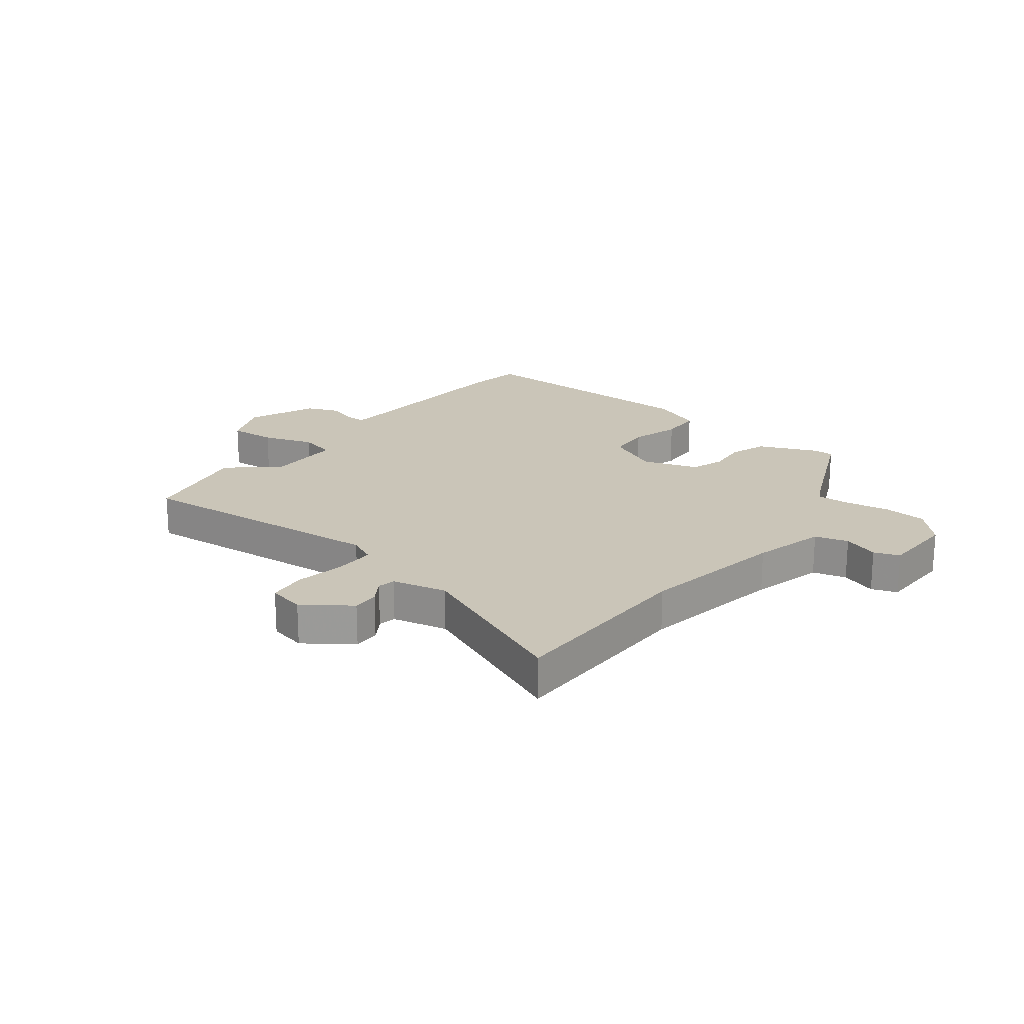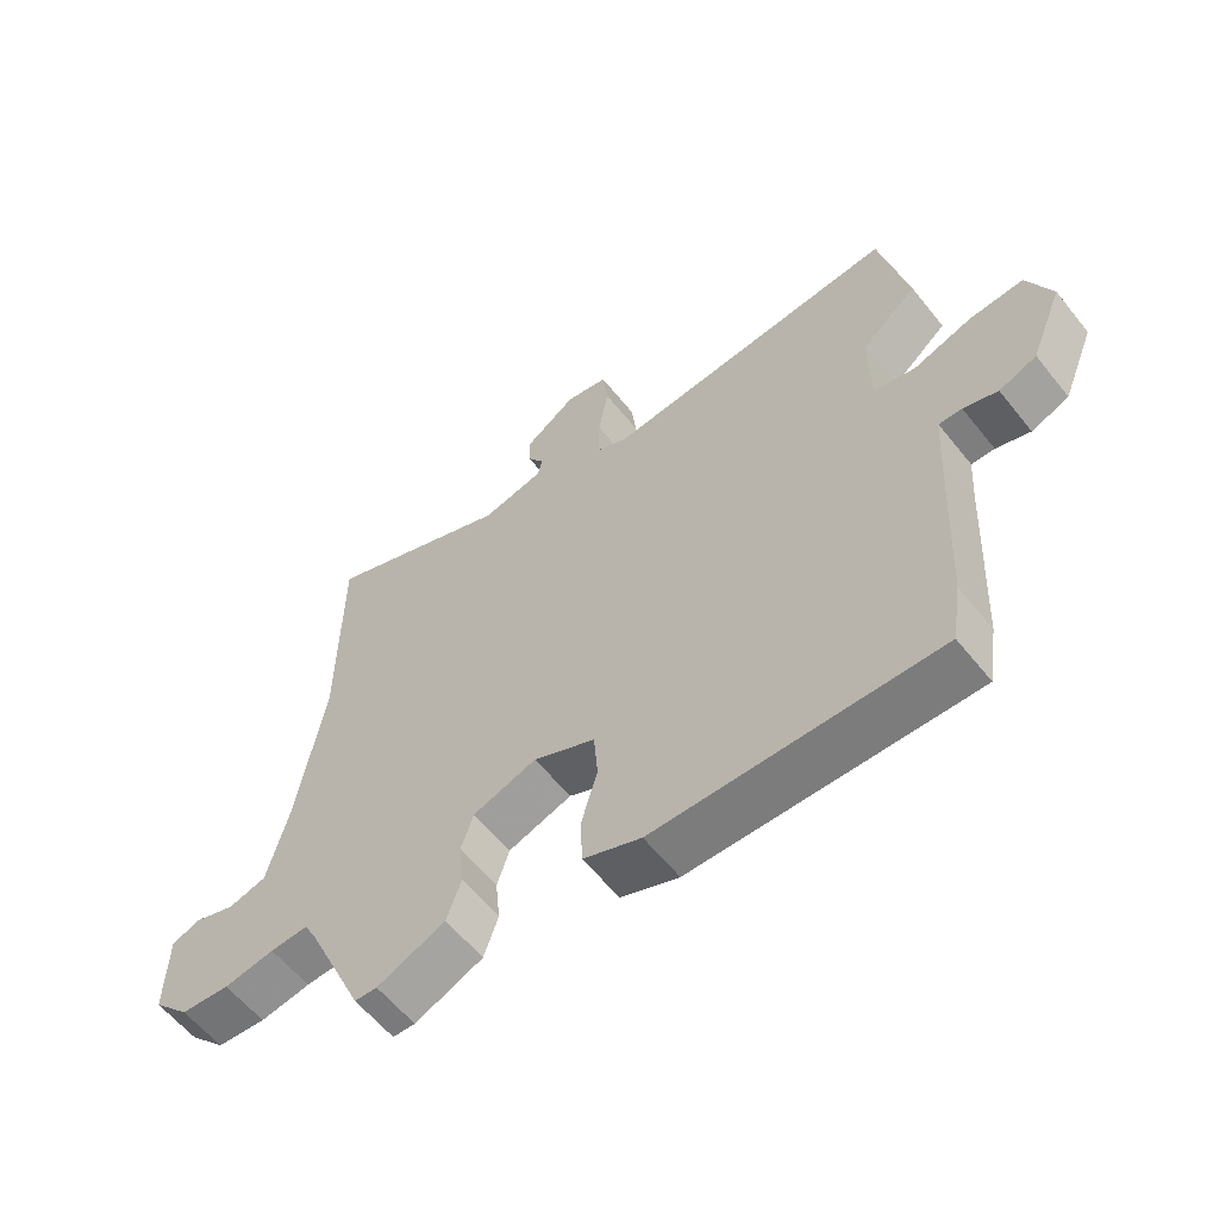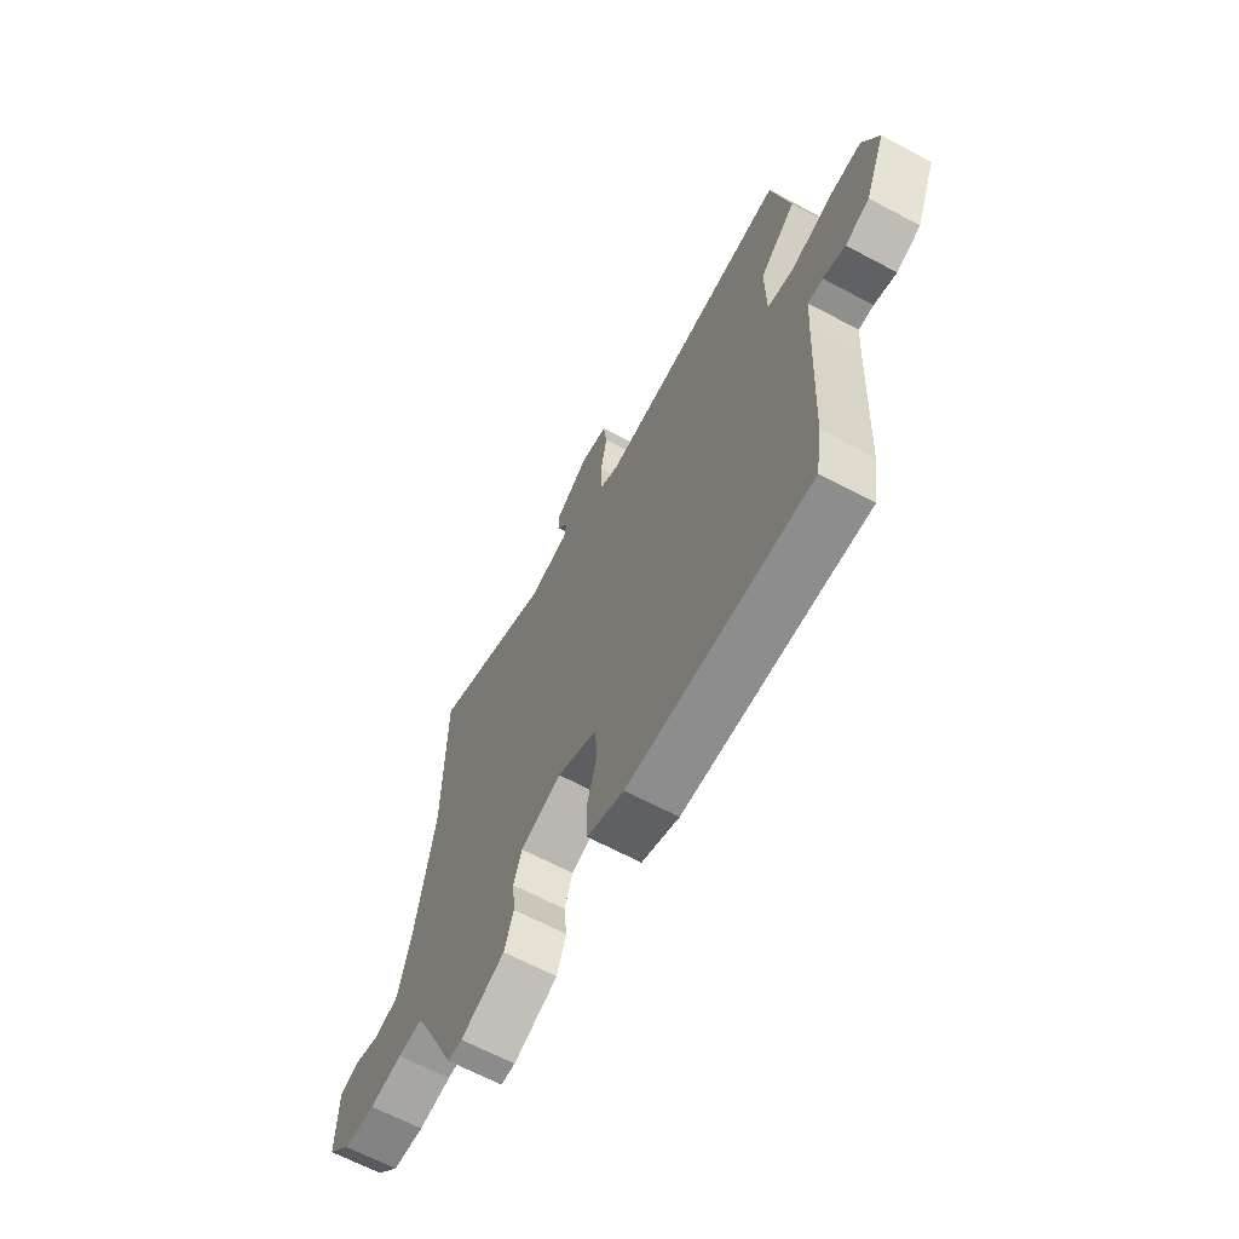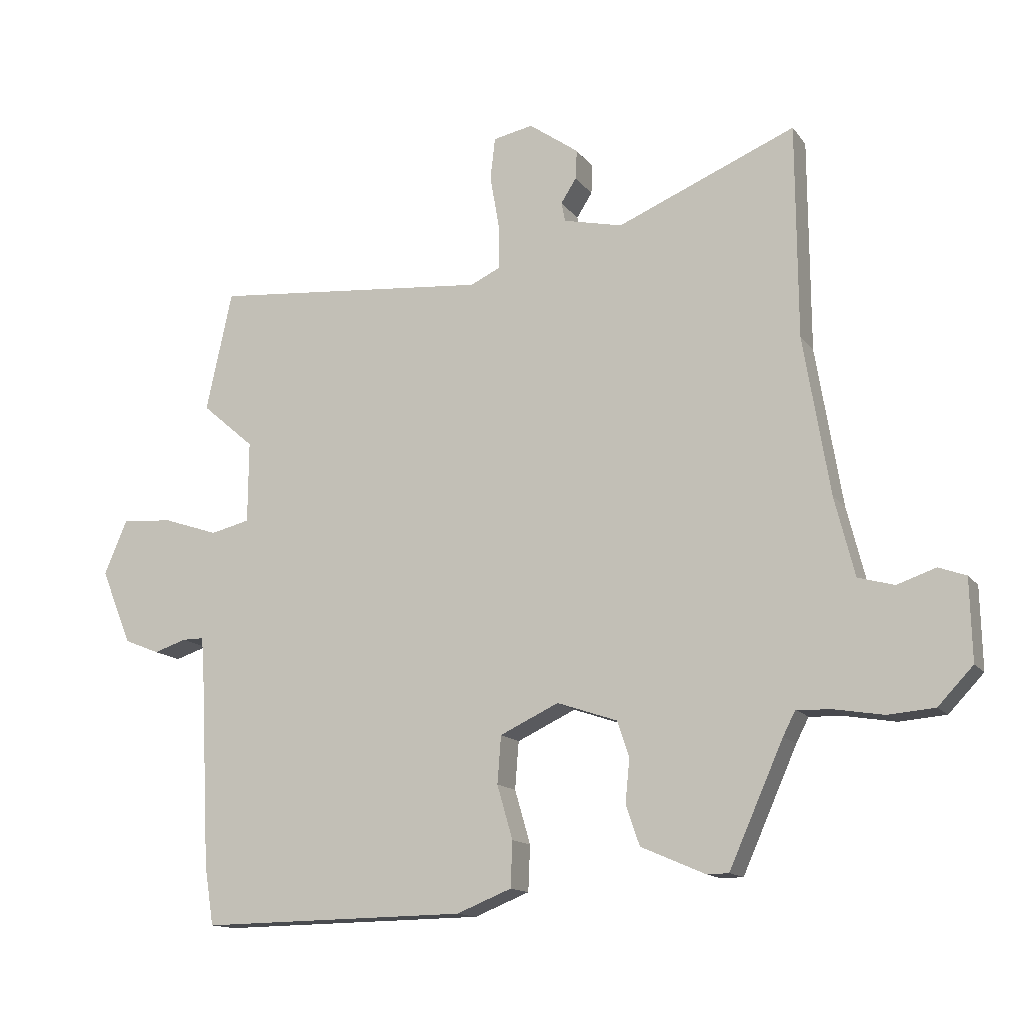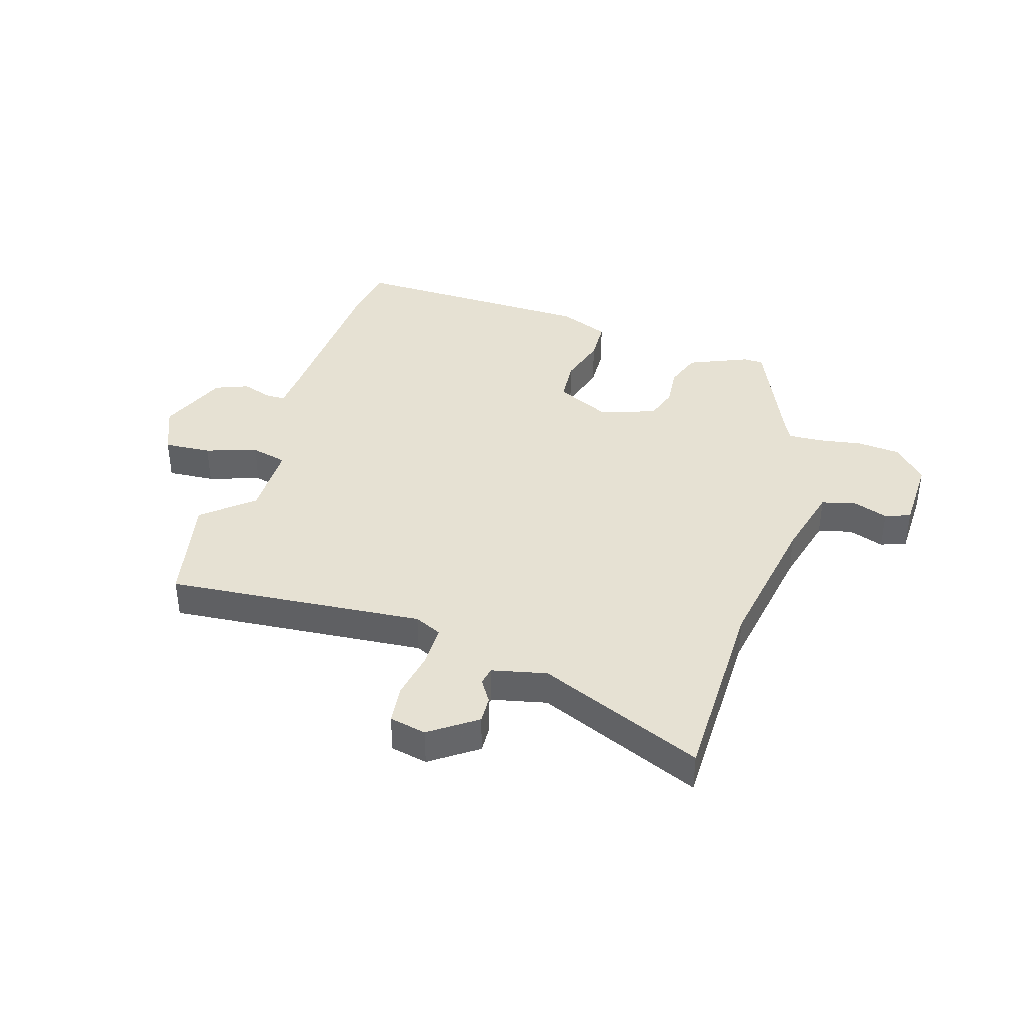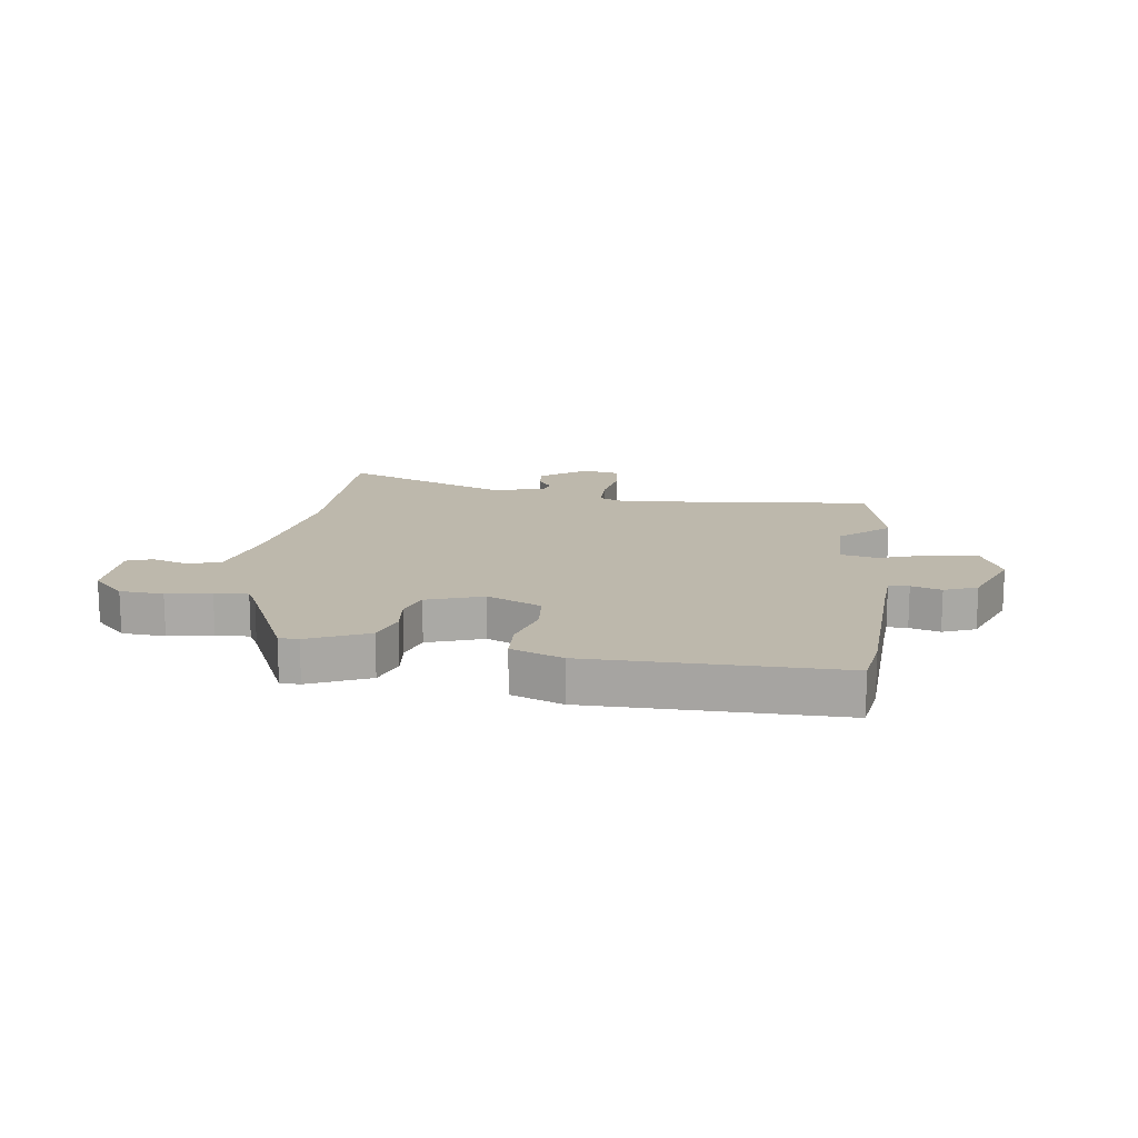
<metadata>
{"format":"obj","ext":"obj","renderer":"f3d","projection":"perspective","resolution":1024,"background":"white","views":[{"elev":20.4,"azim":38.0,"up":"+Y"},{"elev":-59.4,"azim":-141.6,"up":"+Z"},{"elev":-65.3,"azim":-118.2,"up":"+Z"},{"elev":-13.9,"azim":23.0,"up":"+Z"},{"elev":38.9,"azim":17.4,"up":"+Y"},{"elev":14.7,"azim":-172.7,"up":"+Y"}]}
</metadata>
<code>
v -0.536 0.07 0.333
v -0.494 0.07 0.526
v -0.047 0.07 0.485
v 0.001 0.07 0.507
v 0.001 0.07 0.579
v -0.014 0.07 0.665
v -0.006 0.07 0.732
v 0.058 0.07 0.745
v 0.138 0.07 0.688
v 0.136 0.07 0.641
v 0.111 0.07 0.602
v 0.117 0.07 0.571
v 0.212 0.07 0.549
v 0.499 0.07 0.668
v 0.501 0.07 0.326
v 0.543 0.07 0.072
v 0.575 0.07 -0.055
v 0.633 0.07 -0.071
v 0.695 0.07 -0.05
v 0.739 0.07 -0.066
v 0.742 0.07 -0.196
v 0.686 0.07 -0.255
v 0.611 0.07 -0.261
v 0.534 0.07 -0.248
v 0.476 0.07 -0.245
v 0.456 0.07 -0.284
v 0.369 0.07 -0.479
v 0.335 0.07 -0.48
v 0.231 0.07 -0.435
v 0.209 0.07 -0.371
v 0.216 0.07 -0.302
v 0.197 0.07 -0.244
v 0.1 0.07 -0.211
v 0.006 0.07 -0.255
v 0 0.07 -0.331
v 0.025 0.07 -0.417
v 0.022 0.07 -0.49
v -0.066 0.07 -0.525
v -0.495 0.07 -0.531
v -0.51 0.07 -0.436
v -0.525 0.07 -0.136
v -0.53 0.07 -0.063
v -0.565 0.07 -0.063
v -0.617 0.07 -0.08
v -0.674 0.07 -0.057
v -0.723 0.07 0.063
v -0.686 0.07 0.15
v -0.604 0.07 0.144
v -0.515 0.07 0.114
v -0.452 0.07 0.129
v -0.451 0.07 0.26
v -0.536 0 0.333
v -0.494 0 0.526
v -0.047 0 0.485
v 0.001 0 0.507
v 0.001 0 0.579
v -0.014 0 0.665
v -0.006 0 0.732
v 0.058 0 0.745
v 0.138 0 0.688
v 0.136 0 0.641
v 0.111 0 0.602
v 0.117 0 0.571
v 0.212 0 0.549
v 0.499 0 0.668
v 0.501 0 0.326
v 0.543 0 0.072
v 0.575 0 -0.055
v 0.633 0 -0.071
v 0.695 0 -0.05
v 0.739 0 -0.066
v 0.742 0 -0.196
v 0.686 0 -0.255
v 0.611 0 -0.261
v 0.534 0 -0.248
v 0.476 0 -0.245
v 0.456 0 -0.284
v 0.369 0 -0.479
v 0.335 0 -0.48
v 0.231 0 -0.435
v 0.209 0 -0.371
v 0.216 0 -0.302
v 0.197 0 -0.244
v 0.1 0 -0.211
v 0.006 0 -0.255
v 0 0 -0.331
v 0.025 0 -0.417
v 0.022 0 -0.49
v -0.066 0 -0.525
v -0.495 0 -0.531
v -0.51 0 -0.436
v -0.525 0 -0.136
v -0.53 0 -0.063
v -0.565 0 -0.063
v -0.617 0 -0.08
v -0.674 0 -0.057
v -0.723 0 0.063
v -0.686 0 0.15
v -0.604 0 0.144
v -0.515 0 0.114
v -0.452 0 0.129
v -0.451 0 0.26
f 46 47 48 49
f 46 49 50
f 43 44 45 46
f 42 43 46 50
f 41 42 50
f 40 41 50
f 39 40 50
f 38 39 50
f 35 36 37 38
f 34 35 38 50
f 33 34 50 51
f 28 29 30 31
f 26 27 28 31
f 25 26 31 32
f 21 22 23 24
f 21 24 25
f 18 19 20 21
f 17 18 21 25
f 16 17 25 32
f 13 14 15
f 12 13 15 16
f 8 9 10 11
f 8 11 12
f 5 6 7 8
f 4 5 8 12
f 51 1 2 3
f 51 3 4
f 33 51 4
f 16 32 33
f 4 12 16 33
f 100 99 98 97
f 101 100 97
f 97 96 95 94
f 101 97 94 93
f 101 93 92
f 101 92 91
f 101 91 90
f 101 90 89
f 89 88 87 86
f 101 89 86 85
f 102 101 85 84
f 82 81 80 79
f 82 79 78 77
f 83 82 77 76
f 75 74 73 72
f 76 75 72
f 72 71 70 69
f 76 72 69 68
f 83 76 68 67
f 66 65 64
f 67 66 64 63
f 62 61 60 59
f 63 62 59
f 59 58 57 56
f 63 59 56 55
f 54 53 52 102
f 55 54 102
f 55 102 84
f 84 83 67
f 84 67 63 55
f 1 52 53 2
f 2 53 54 3
f 3 54 55 4
f 4 55 56 5
f 5 56 57 6
f 6 57 58 7
f 7 58 59 8
f 8 59 60 9
f 9 60 61 10
f 10 61 62 11
f 11 62 63 12
f 12 63 64 13
f 13 64 65 14
f 14 65 66 15
f 15 66 67 16
f 16 67 68 17
f 17 68 69 18
f 18 69 70 19
f 19 70 71 20
f 20 71 72 21
f 21 72 73 22
f 22 73 74 23
f 23 74 75 24
f 24 75 76 25
f 25 76 77 26
f 26 77 78 27
f 27 78 79 28
f 28 79 80 29
f 29 80 81 30
f 30 81 82 31
f 31 82 83 32
f 32 83 84 33
f 33 84 85 34
f 34 85 86 35
f 35 86 87 36
f 36 87 88 37
f 37 88 89 38
f 38 89 90 39
f 39 90 91 40
f 40 91 92 41
f 41 92 93 42
f 42 93 94 43
f 43 94 95 44
f 44 95 96 45
f 45 96 97 46
f 46 97 98 47
f 47 98 99 48
f 48 99 100 49
f 49 100 101 50
f 50 101 102 51
f 51 102 52 1

</code>
